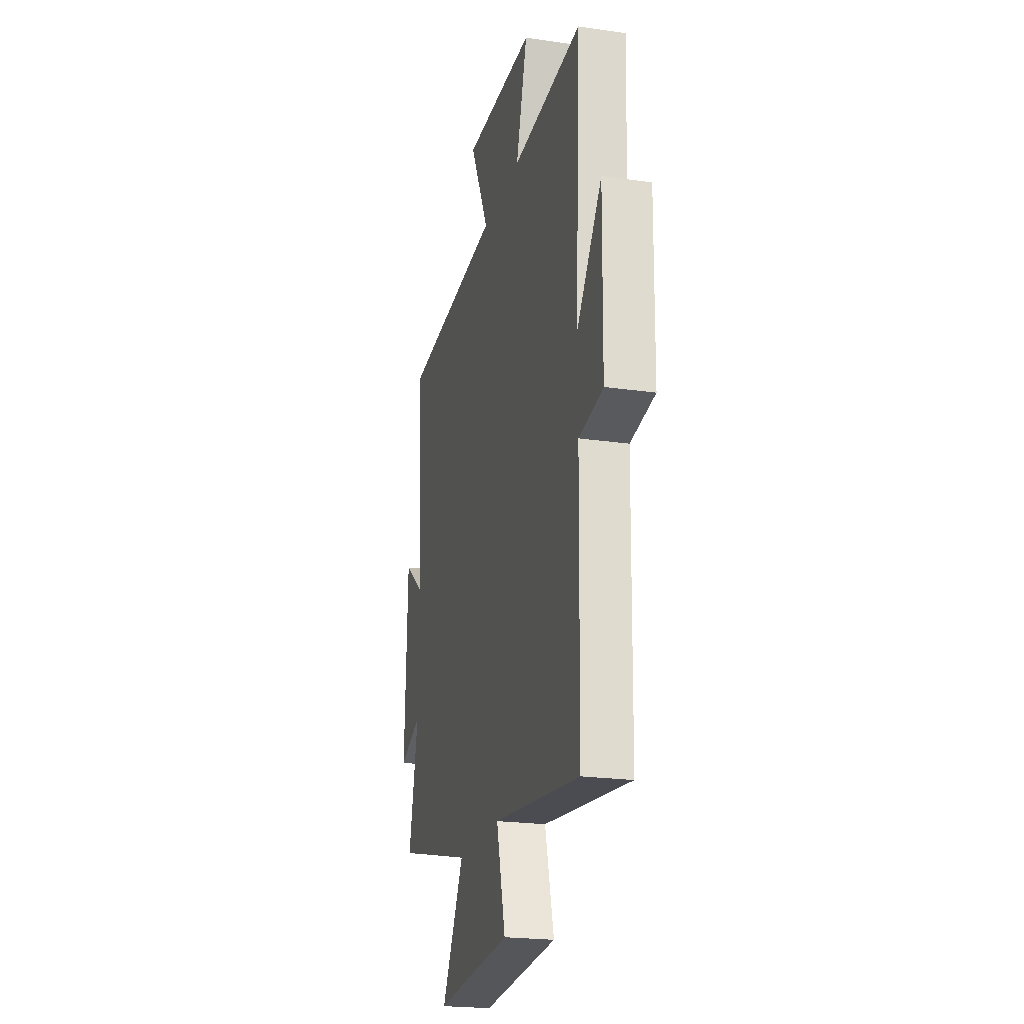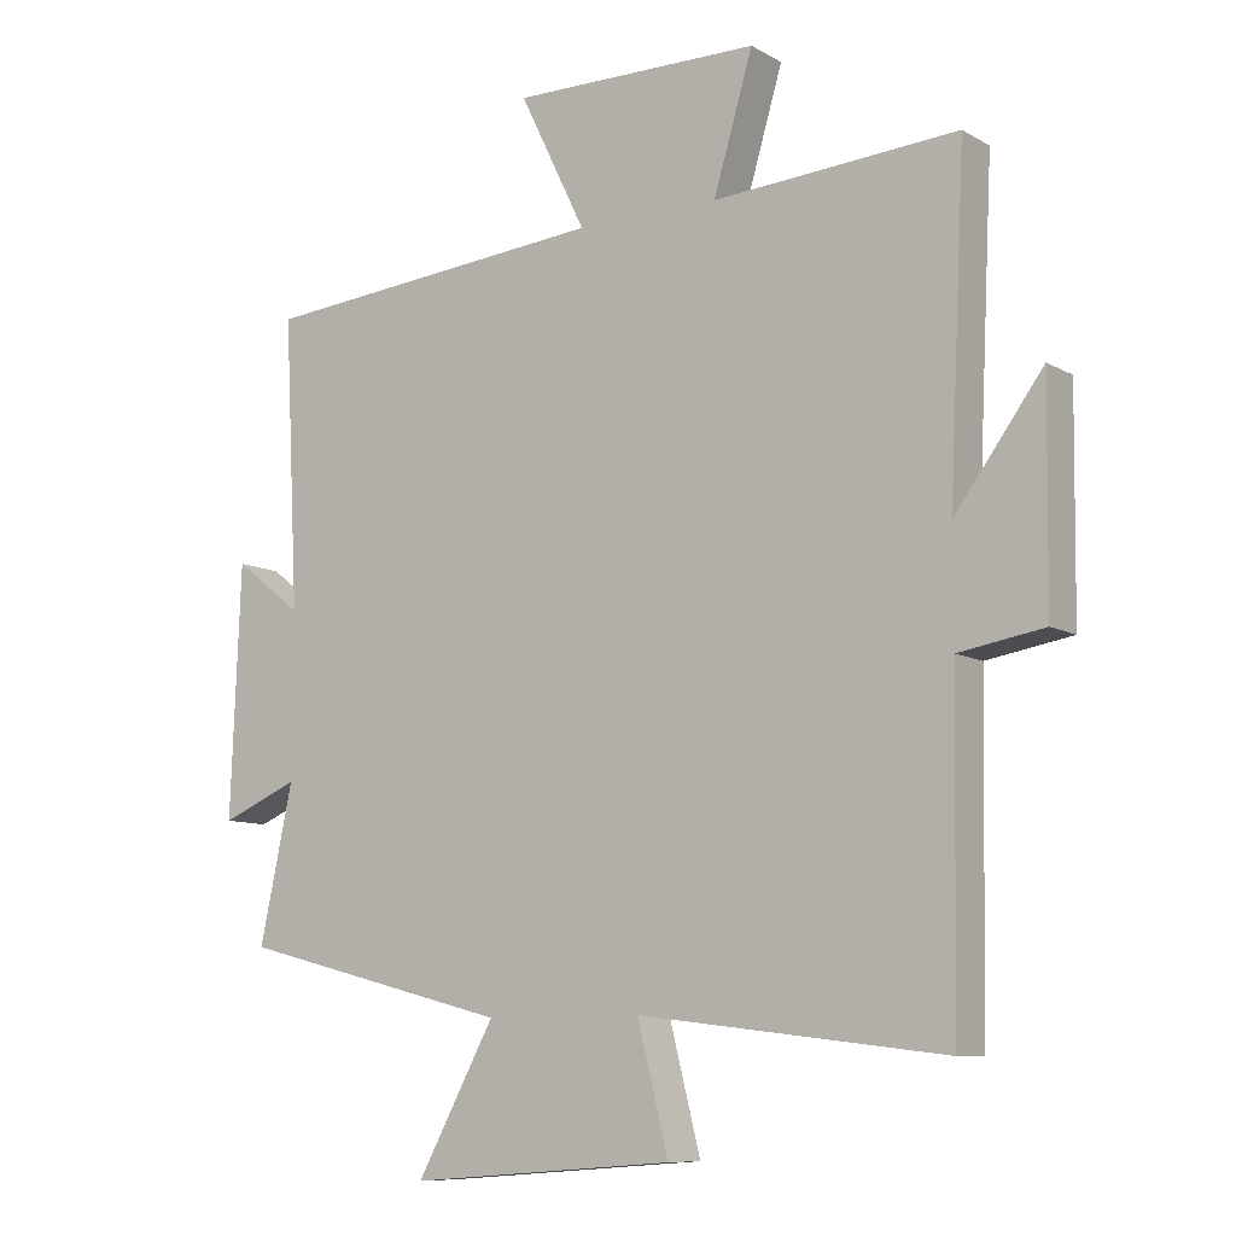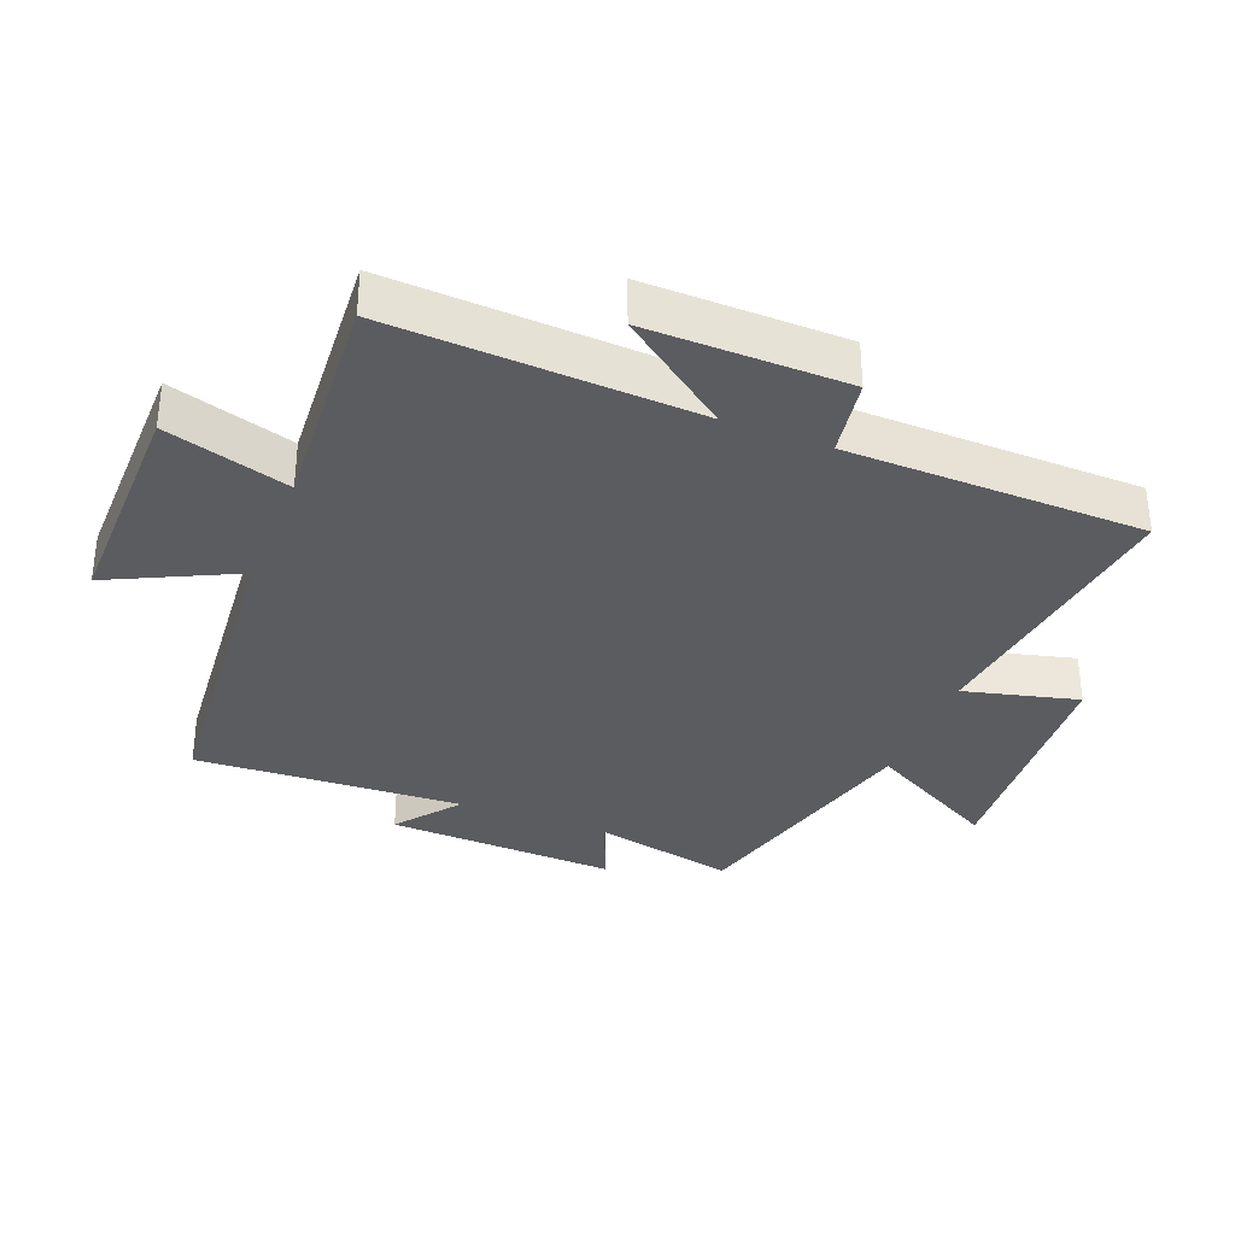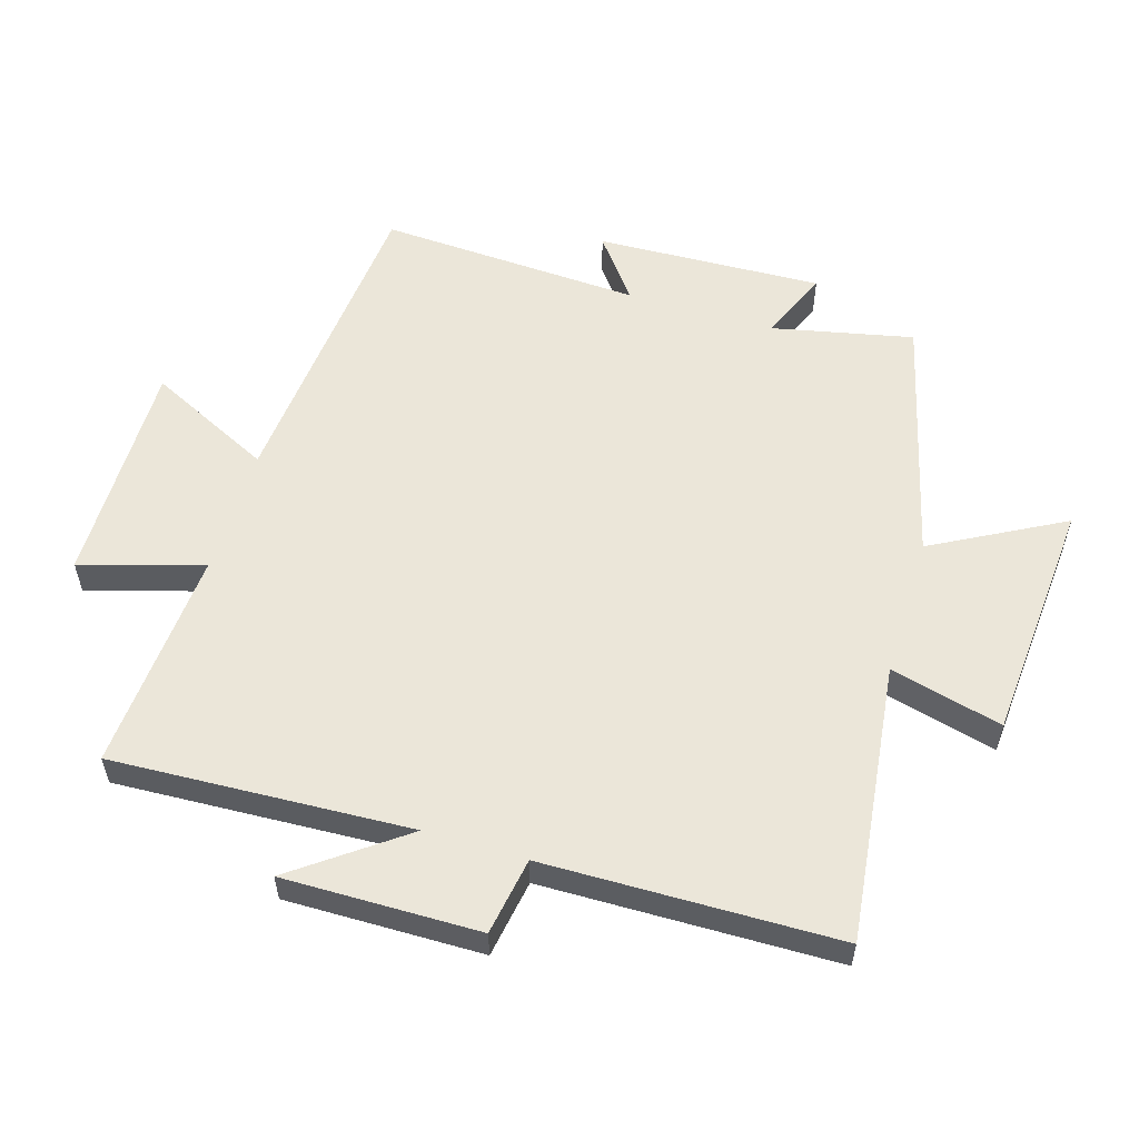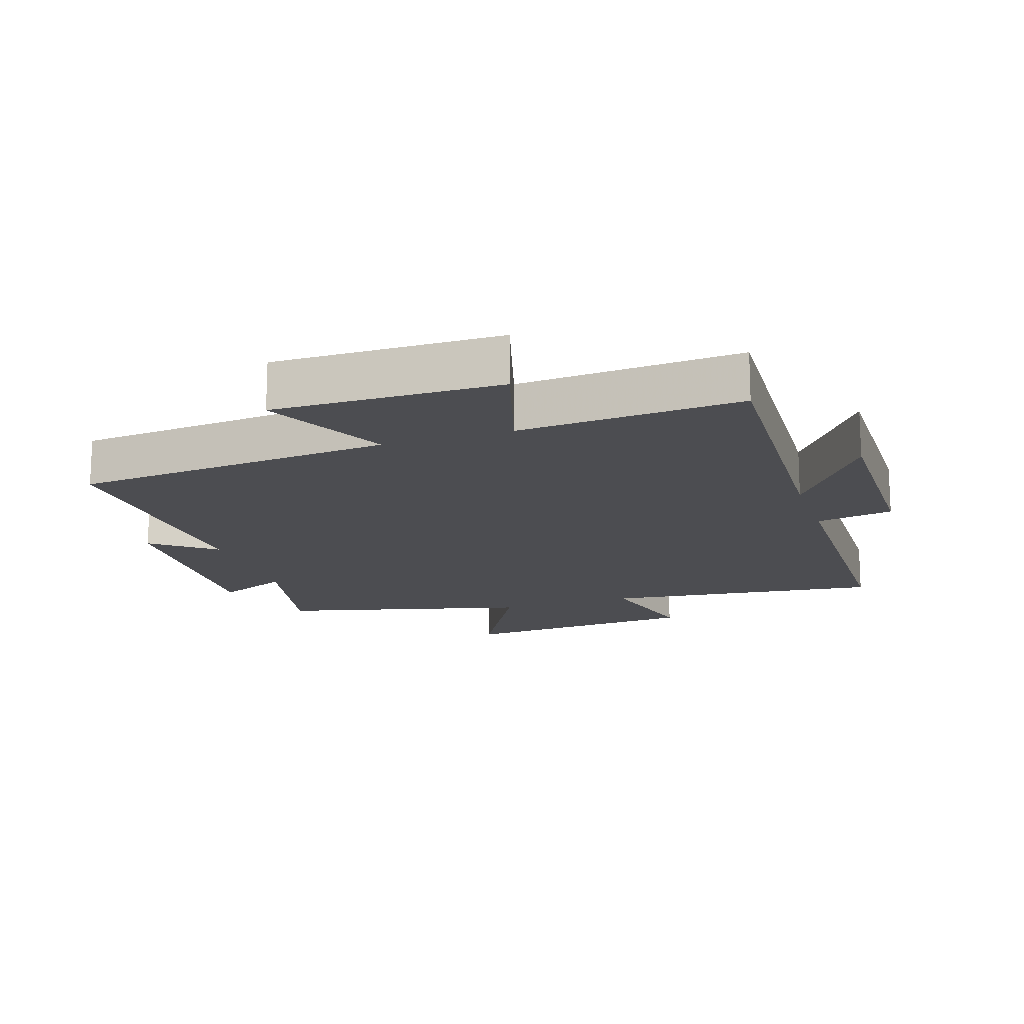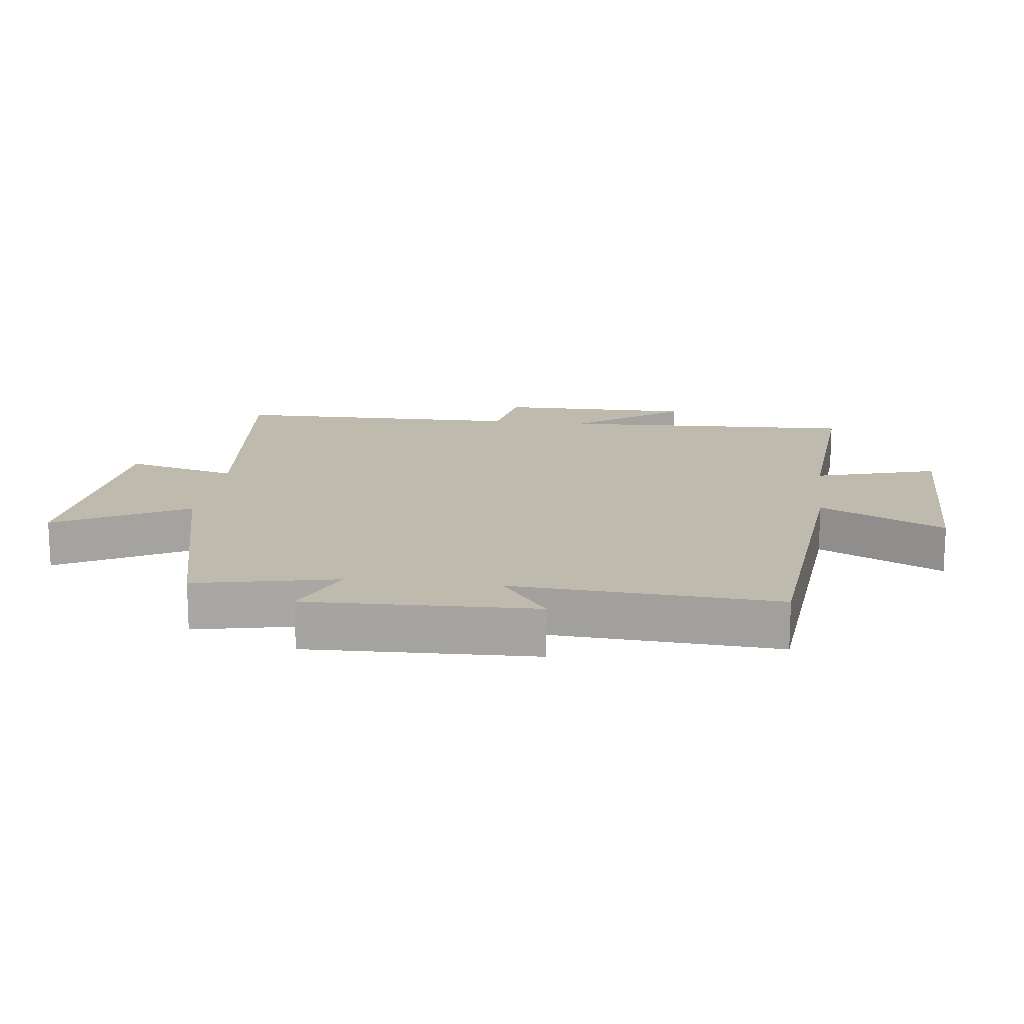
<metadata>
{"format":"obj","ext":"obj","renderer":"f3d","projection":"perspective","resolution":1024,"background":"white","views":[{"elev":-22.0,"azim":75.8,"up":"+Z"},{"elev":-9.4,"azim":34.8,"up":"+Z"},{"elev":-34.0,"azim":68.4,"up":"+Y"},{"elev":56.4,"azim":106.9,"up":"+Y"},{"elev":-16.2,"azim":18.3,"up":"+Y"},{"elev":15.8,"azim":-82.5,"up":"+Y"}]}
</metadata>
<code>
v 0.523 0.07 0.523
v 0.5 0.07 0.059
v 0.624 0.07 0.227
v 0.62 0.07 -0.077
v 0.5 0.07 -0.097
v 0.492 0.07 -0.552
v 0.06 0.07 -0.5
v 0.104 0.07 -0.674
v -0.272 0.07 -0.702
v -0.162 0.07 -0.5
v -0.547 0.07 -0.401
v -0.5 0.07 -0.183
v -0.61 0.07 -0.229
v -0.596 0.07 0.123
v -0.5 0.07 0.049
v -0.521 0.07 0.457
v -0.025 0.07 0.5
v -0.119 0.07 0.693
v 0.233 0.07 0.689
v 0.177 0.07 0.5
v 0.523 0 0.523
v 0.5 0 0.059
v 0.624 0 0.227
v 0.62 0 -0.077
v 0.5 0 -0.097
v 0.492 0 -0.552
v 0.06 0 -0.5
v 0.104 0 -0.674
v -0.272 0 -0.702
v -0.162 0 -0.5
v -0.547 0 -0.401
v -0.5 0 -0.183
v -0.61 0 -0.229
v -0.596 0 0.123
v -0.5 0 0.049
v -0.521 0 0.457
v -0.025 0 0.5
v -0.119 0 0.693
v 0.233 0 0.689
v 0.177 0 0.5
f 17 18 19 20
f 15 16 17 20
f 15 20 1 2
f 12 13 14 15
f 12 15 2
f 10 11 12 2
f 7 8 9 10
f 7 10 2
f 5 6 7 2
f 2 3 4 5
f 40 39 38 37
f 40 37 36 35
f 22 21 40 35
f 35 34 33 32
f 22 35 32
f 22 32 31 30
f 30 29 28 27
f 22 30 27
f 22 27 26 25
f 25 24 23 22
f 1 21 22 2
f 2 22 23 3
f 3 23 24 4
f 4 24 25 5
f 5 25 26 6
f 6 26 27 7
f 7 27 28 8
f 8 28 29 9
f 9 29 30 10
f 10 30 31 11
f 11 31 32 12
f 12 32 33 13
f 13 33 34 14
f 14 34 35 15
f 15 35 36 16
f 16 36 37 17
f 17 37 38 18
f 18 38 39 19
f 19 39 40 20
f 20 40 21 1

</code>
